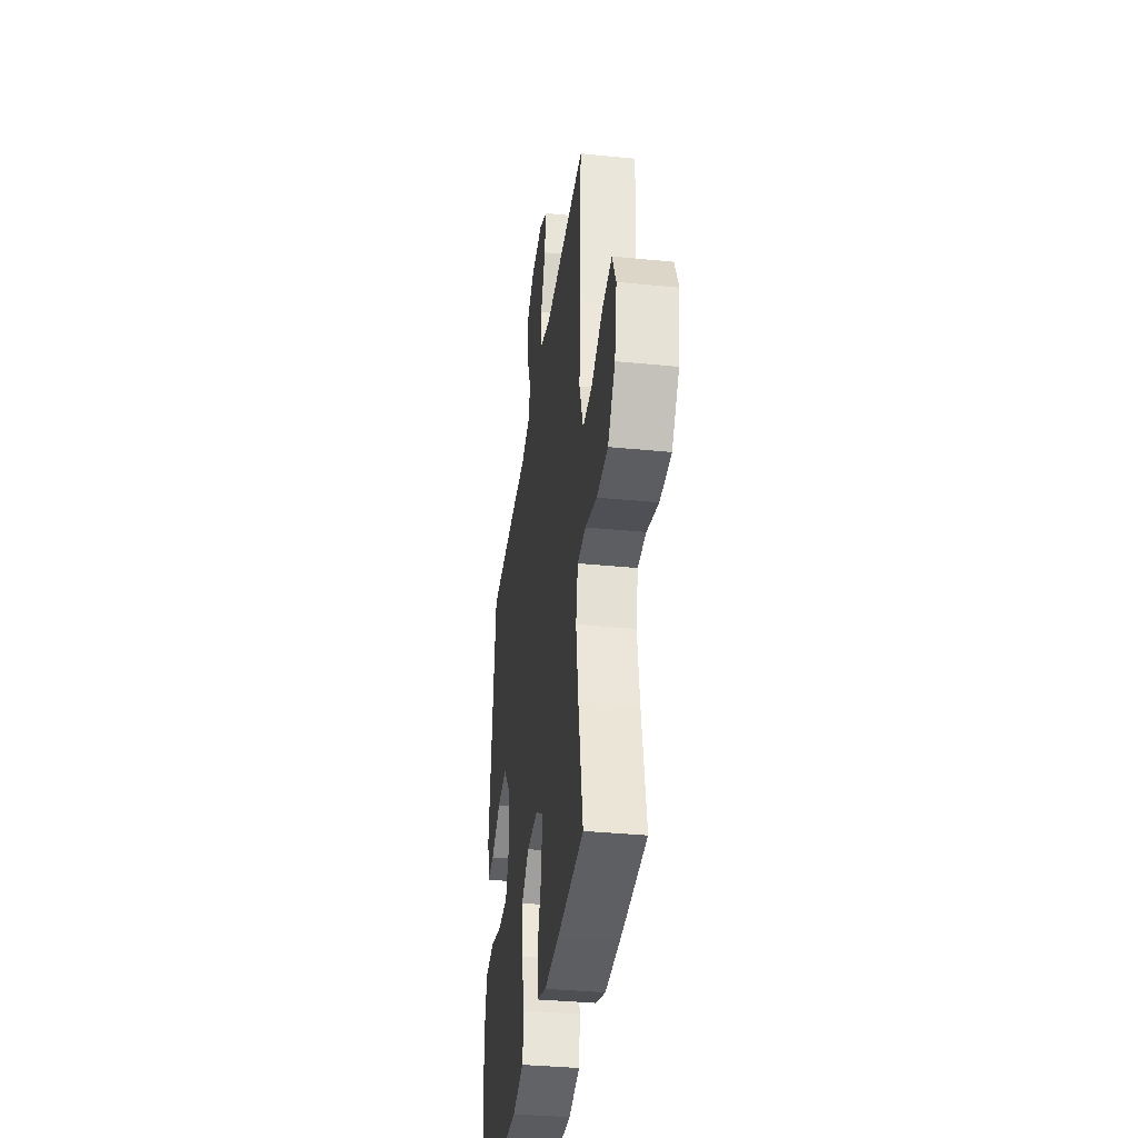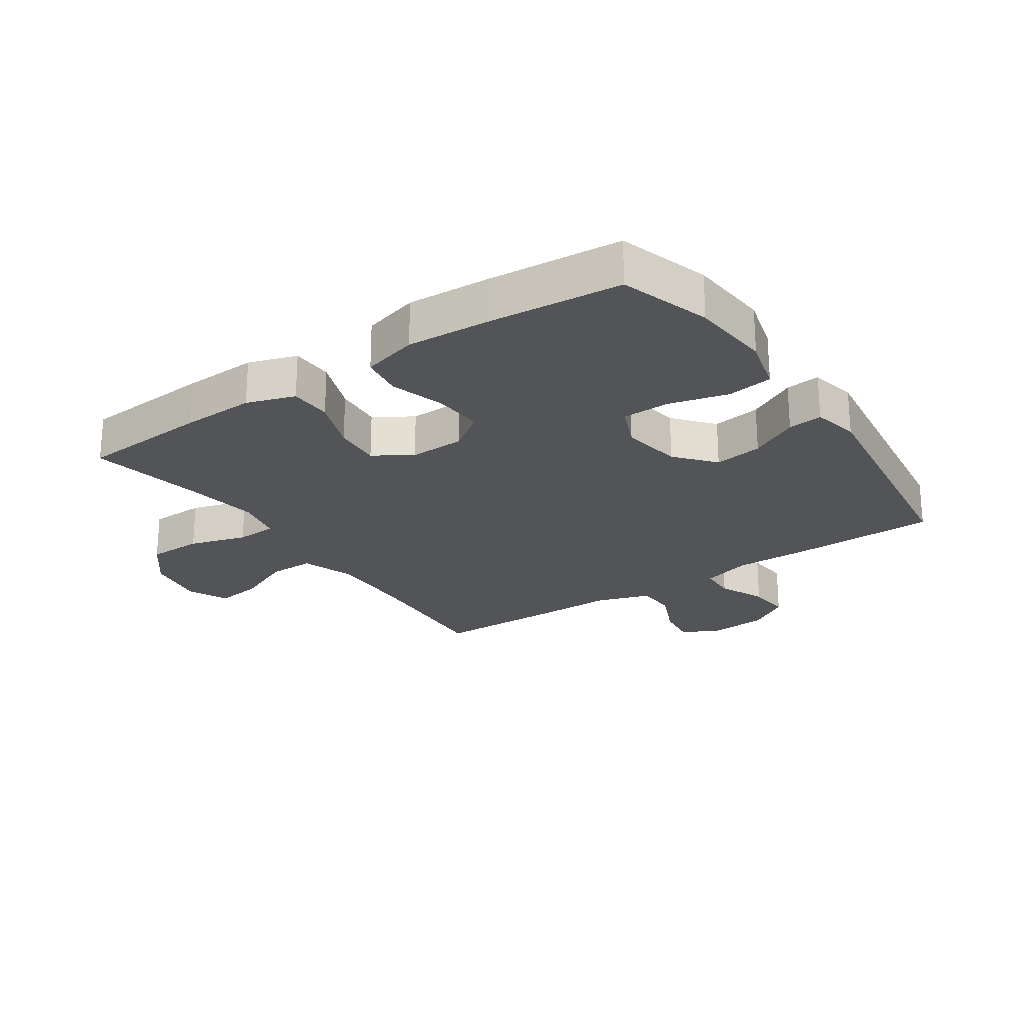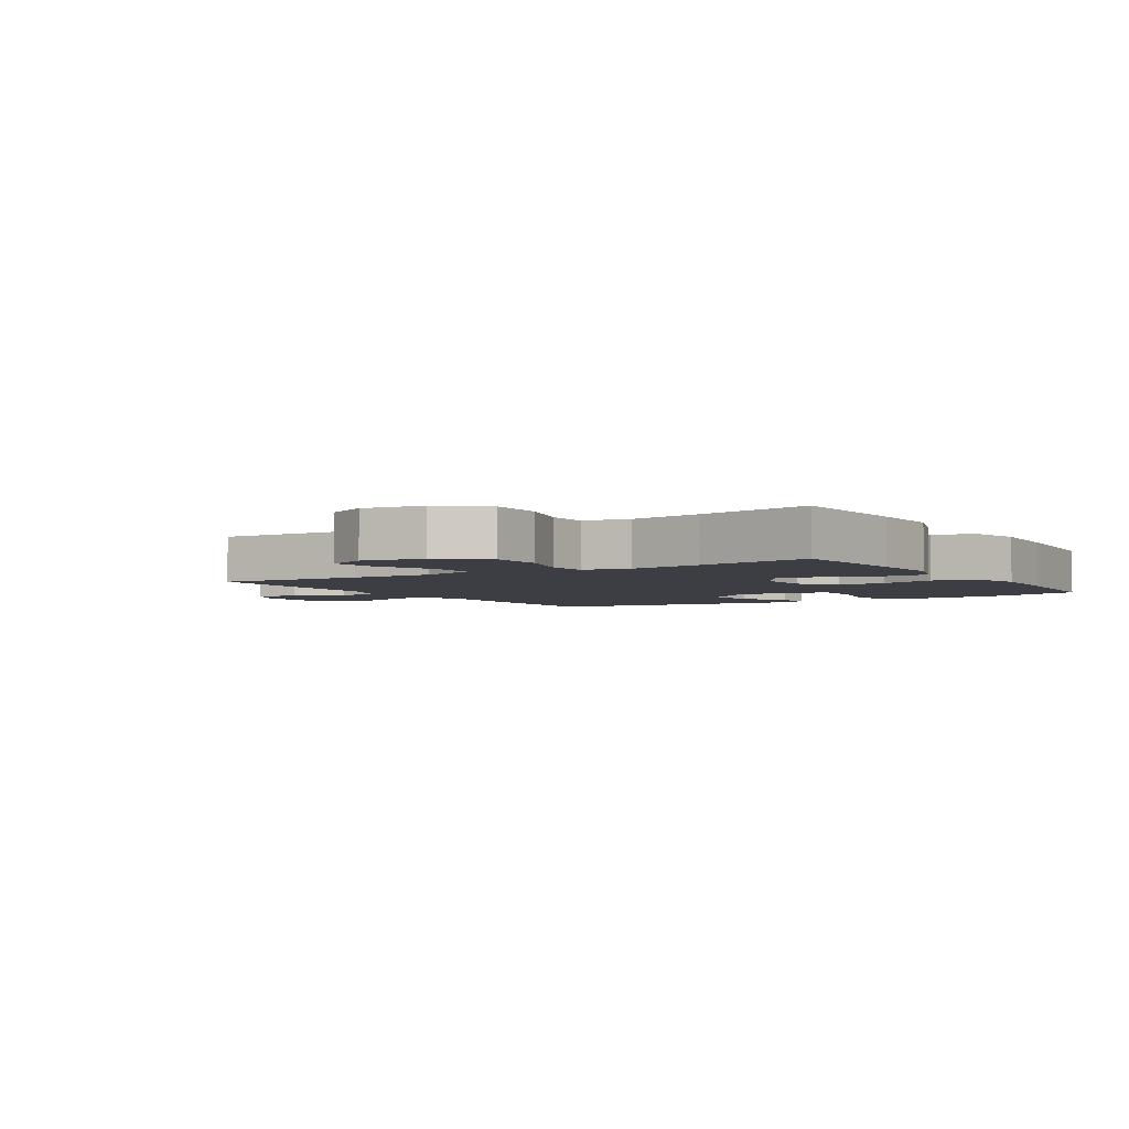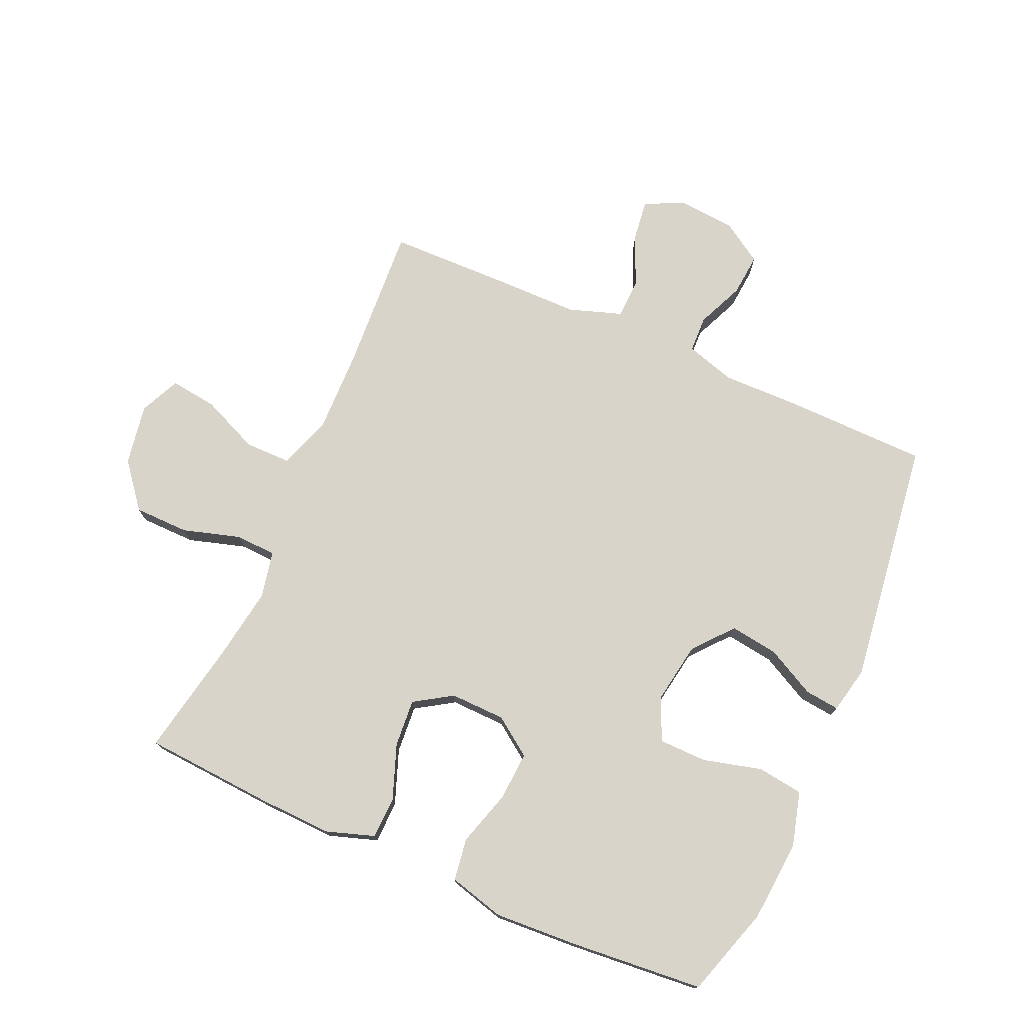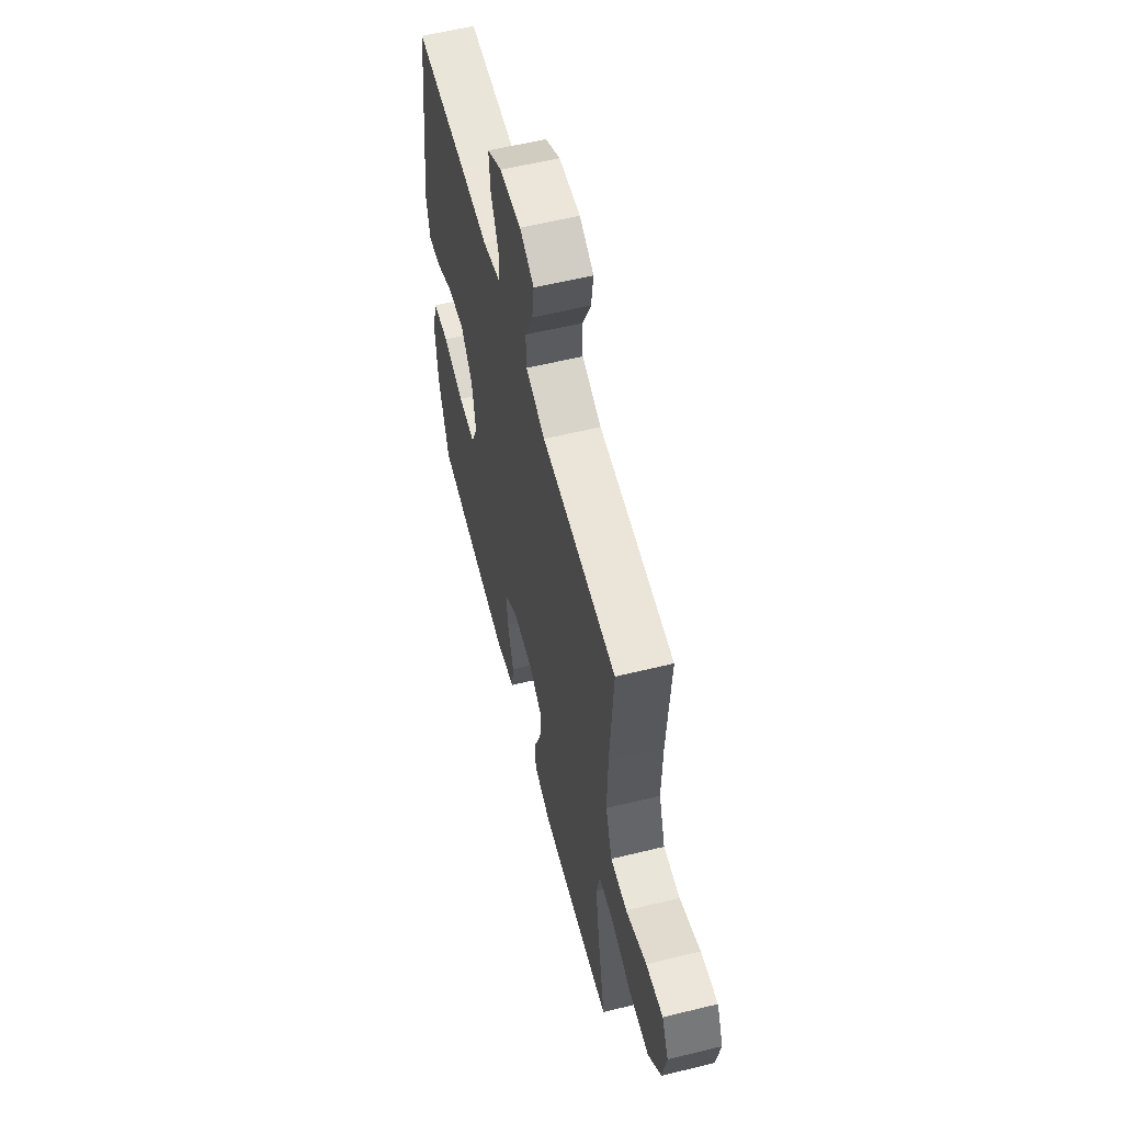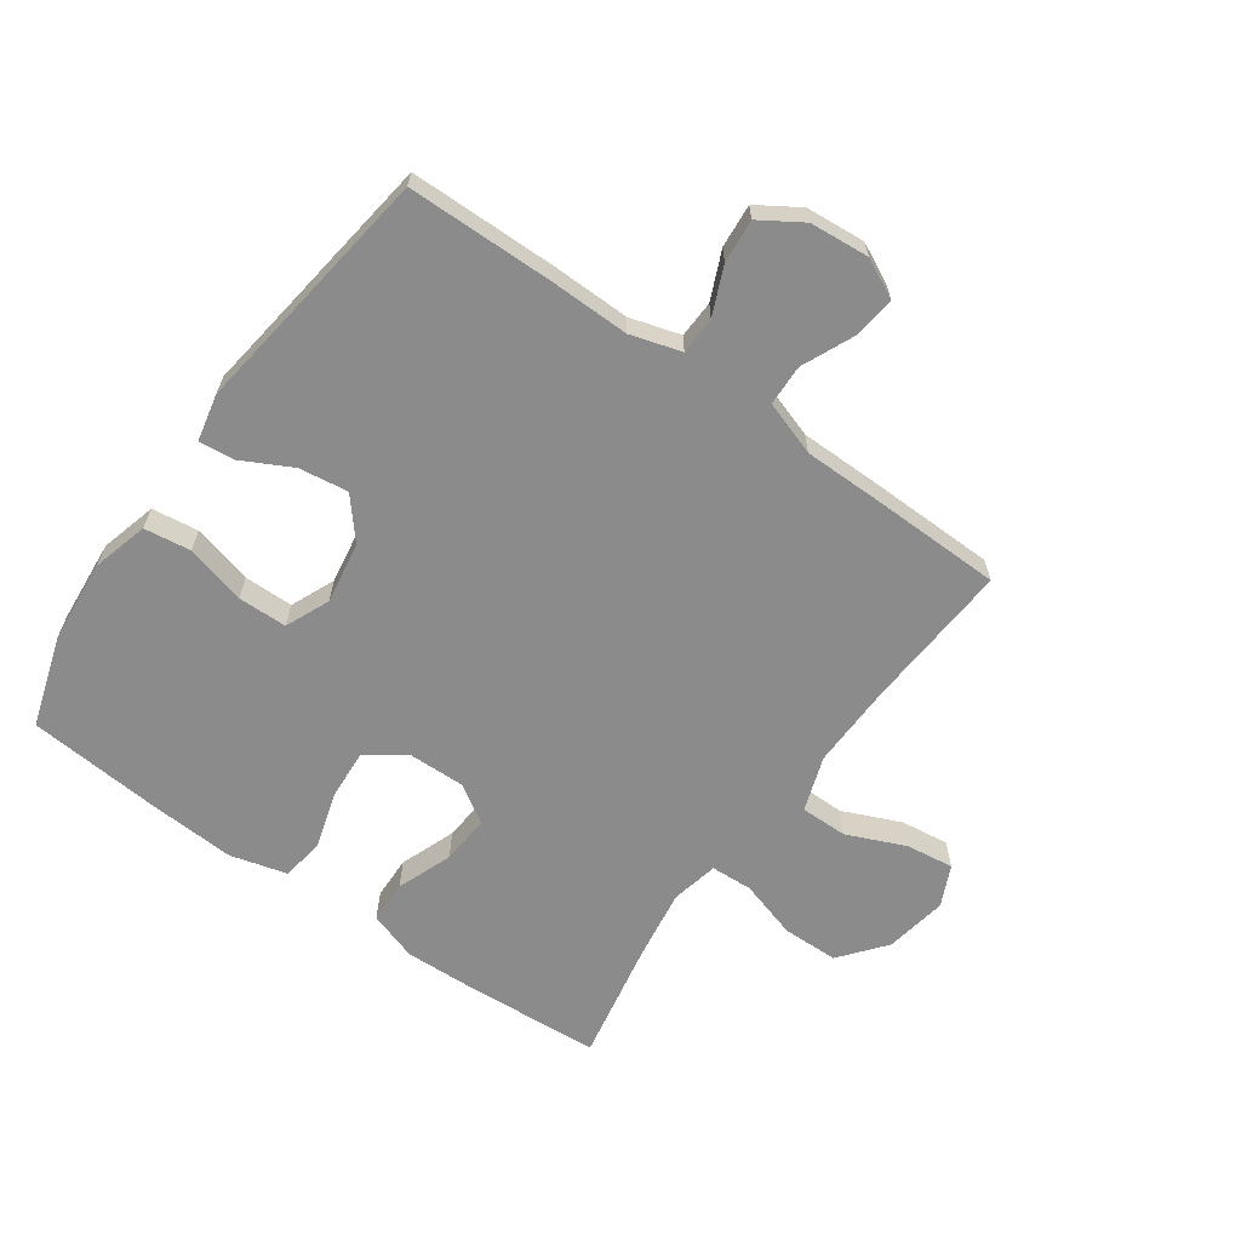
<metadata>
{"format":"obj","ext":"obj","renderer":"f3d","projection":"perspective","resolution":1024,"background":"white","views":[{"elev":-36.0,"azim":82.6,"up":"+Z"},{"elev":-23.6,"azim":-145.7,"up":"+Y"},{"elev":-3.7,"azim":122.2,"up":"+Y"},{"elev":75.1,"azim":-156.1,"up":"+Y"},{"elev":58.5,"azim":75.8,"up":"+Z"},{"elev":-63.9,"azim":-35.4,"up":"+Y"}]}
</metadata>
<code>
v -0.5 0.07 0.5
v -0.267 0.07 0.503
v -0.142 0.07 0.501
v -0.062 0.07 0.525
v -0.06 0.07 0.584
v -0.093 0.07 0.66
v -0.099 0.07 0.729
v -0.033 0.07 0.771
v 0.061 0.07 0.779
v 0.124 0.07 0.748
v 0.115 0.07 0.68
v 0.079 0.07 0.599
v 0.081 0.07 0.534
v 0.167 0.07 0.505
v 0.301 0.07 0.504
v 0.5 0.07 0.5
v 0.485 0.07 0.264
v 0.482 0.07 0.129
v 0.512 0.07 0.042
v 0.586 0.07 0.042
v 0.679 0.07 0.082
v 0.755 0.07 0.092
v 0.785 0.07 0.027
v 0.768 0.07 -0.072
v 0.71 0.07 -0.144
v 0.621 0.07 -0.145
v 0.528 0.07 -0.117
v 0.462 0.07 -0.12
v 0.446 0.07 -0.195
v 0.464 0.07 -0.312
v 0.5 0.07 -0.5
v 0.29 0.07 -0.514
v 0.171 0.07 -0.518
v 0.093 0.07 -0.492
v 0.091 0.07 -0.424
v 0.124 0.07 -0.336
v 0.13 0.07 -0.259
v 0.069 0.07 -0.22
v -0.02 0.07 -0.222
v -0.082 0.07 -0.266
v -0.077 0.07 -0.345
v -0.05 0.07 -0.435
v -0.06 0.07 -0.503
v -0.15 0.07 -0.527
v -0.285 0.07 -0.519
v -0.5 0.07 -0.5
v -0.546 0.07 -0.354
v -0.557 0.07 -0.223
v -0.533 0.07 -0.134
v -0.459 0.07 -0.124
v -0.364 0.07 -0.149
v -0.286 0.07 -0.148
v -0.256 0.07 -0.078
v -0.272 0.07 0.02
v -0.325 0.07 0.083
v -0.403 0.07 0.072
v -0.482 0.07 0.031
v -0.538 0.07 0.025
v -0.554 0.07 0.1
v -0.5 0 0.5
v -0.267 0 0.503
v -0.142 0 0.501
v -0.062 0 0.525
v -0.06 0 0.584
v -0.093 0 0.66
v -0.099 0 0.729
v -0.033 0 0.771
v 0.061 0 0.779
v 0.124 0 0.748
v 0.115 0 0.68
v 0.079 0 0.599
v 0.081 0 0.534
v 0.167 0 0.505
v 0.301 0 0.504
v 0.5 0 0.5
v 0.485 0 0.264
v 0.482 0 0.129
v 0.512 0 0.042
v 0.586 0 0.042
v 0.679 0 0.082
v 0.755 0 0.092
v 0.785 0 0.027
v 0.768 0 -0.072
v 0.71 0 -0.144
v 0.621 0 -0.145
v 0.528 0 -0.117
v 0.462 0 -0.12
v 0.446 0 -0.195
v 0.464 0 -0.312
v 0.5 0 -0.5
v 0.29 0 -0.514
v 0.171 0 -0.518
v 0.093 0 -0.492
v 0.091 0 -0.424
v 0.124 0 -0.336
v 0.13 0 -0.259
v 0.069 0 -0.22
v -0.02 0 -0.222
v -0.082 0 -0.266
v -0.077 0 -0.345
v -0.05 0 -0.435
v -0.06 0 -0.503
v -0.15 0 -0.527
v -0.285 0 -0.519
v -0.5 0 -0.5
v -0.546 0 -0.354
v -0.557 0 -0.223
v -0.533 0 -0.134
v -0.459 0 -0.124
v -0.364 0 -0.149
v -0.286 0 -0.148
v -0.256 0 -0.078
v -0.272 0 0.02
v -0.325 0 0.083
v -0.403 0 0.072
v -0.482 0 0.031
v -0.538 0 0.025
v -0.554 0 0.1
f 1 2 3
f 59 1 3
f 58 59 3
f 57 58 3
f 56 57 3
f 55 56 3 4
f 54 55 4
f 53 54 4
f 49 50 51
f 48 49 51
f 47 48 51
f 46 47 51
f 45 46 51
f 44 45 51
f 43 44 51
f 42 43 51
f 41 42 51
f 40 41 51 52
f 39 40 52 53
f 34 35 36
f 33 34 36
f 32 33 36
f 31 32 36
f 30 31 36
f 29 30 36 37
f 28 29 37 38
f 25 26 27
f 24 25 27
f 23 24 27
f 22 23 27
f 21 22 27
f 20 21 27
f 19 20 27 28
f 39 53 4
f 38 39 4
f 28 38 4
f 19 28 4
f 18 19 4
f 10 11 12
f 9 10 12
f 8 9 12
f 7 8 12
f 6 7 12
f 5 6 12
f 5 12 13
f 4 5 13
f 18 4 13
f 17 18 13
f 14 15 16 17
f 13 14 17
f 62 61 60
f 62 60 118
f 62 118 117
f 62 117 116
f 62 116 115
f 63 62 115 114
f 63 114 113
f 63 113 112
f 110 109 108
f 110 108 107
f 110 107 106
f 110 106 105
f 110 105 104
f 110 104 103
f 110 103 102
f 110 102 101
f 110 101 100
f 111 110 100 99
f 112 111 99 98
f 95 94 93
f 95 93 92
f 95 92 91
f 95 91 90
f 95 90 89
f 96 95 89 88
f 97 96 88 87
f 86 85 84
f 86 84 83
f 86 83 82
f 86 82 81
f 86 81 80
f 86 80 79
f 87 86 79 78
f 63 112 98
f 63 98 97
f 63 97 87
f 63 87 78
f 63 78 77
f 71 70 69
f 71 69 68
f 71 68 67
f 71 67 66
f 71 66 65
f 71 65 64
f 72 71 64
f 72 64 63
f 72 63 77
f 72 77 76
f 76 75 74 73
f 76 73 72
f 1 60 61 2
f 2 61 62 3
f 3 62 63 4
f 4 63 64 5
f 5 64 65 6
f 6 65 66 7
f 7 66 67 8
f 8 67 68 9
f 9 68 69 10
f 10 69 70 11
f 11 70 71 12
f 12 71 72 13
f 13 72 73 14
f 14 73 74 15
f 15 74 75 16
f 16 75 76 17
f 17 76 77 18
f 18 77 78 19
f 19 78 79 20
f 20 79 80 21
f 21 80 81 22
f 22 81 82 23
f 23 82 83 24
f 24 83 84 25
f 25 84 85 26
f 26 85 86 27
f 27 86 87 28
f 28 87 88 29
f 29 88 89 30
f 30 89 90 31
f 31 90 91 32
f 32 91 92 33
f 33 92 93 34
f 34 93 94 35
f 35 94 95 36
f 36 95 96 37
f 37 96 97 38
f 38 97 98 39
f 39 98 99 40
f 40 99 100 41
f 41 100 101 42
f 42 101 102 43
f 43 102 103 44
f 44 103 104 45
f 45 104 105 46
f 46 105 106 47
f 47 106 107 48
f 48 107 108 49
f 49 108 109 50
f 50 109 110 51
f 51 110 111 52
f 52 111 112 53
f 53 112 113 54
f 54 113 114 55
f 55 114 115 56
f 56 115 116 57
f 57 116 117 58
f 58 117 118 59
f 59 118 60 1

</code>
